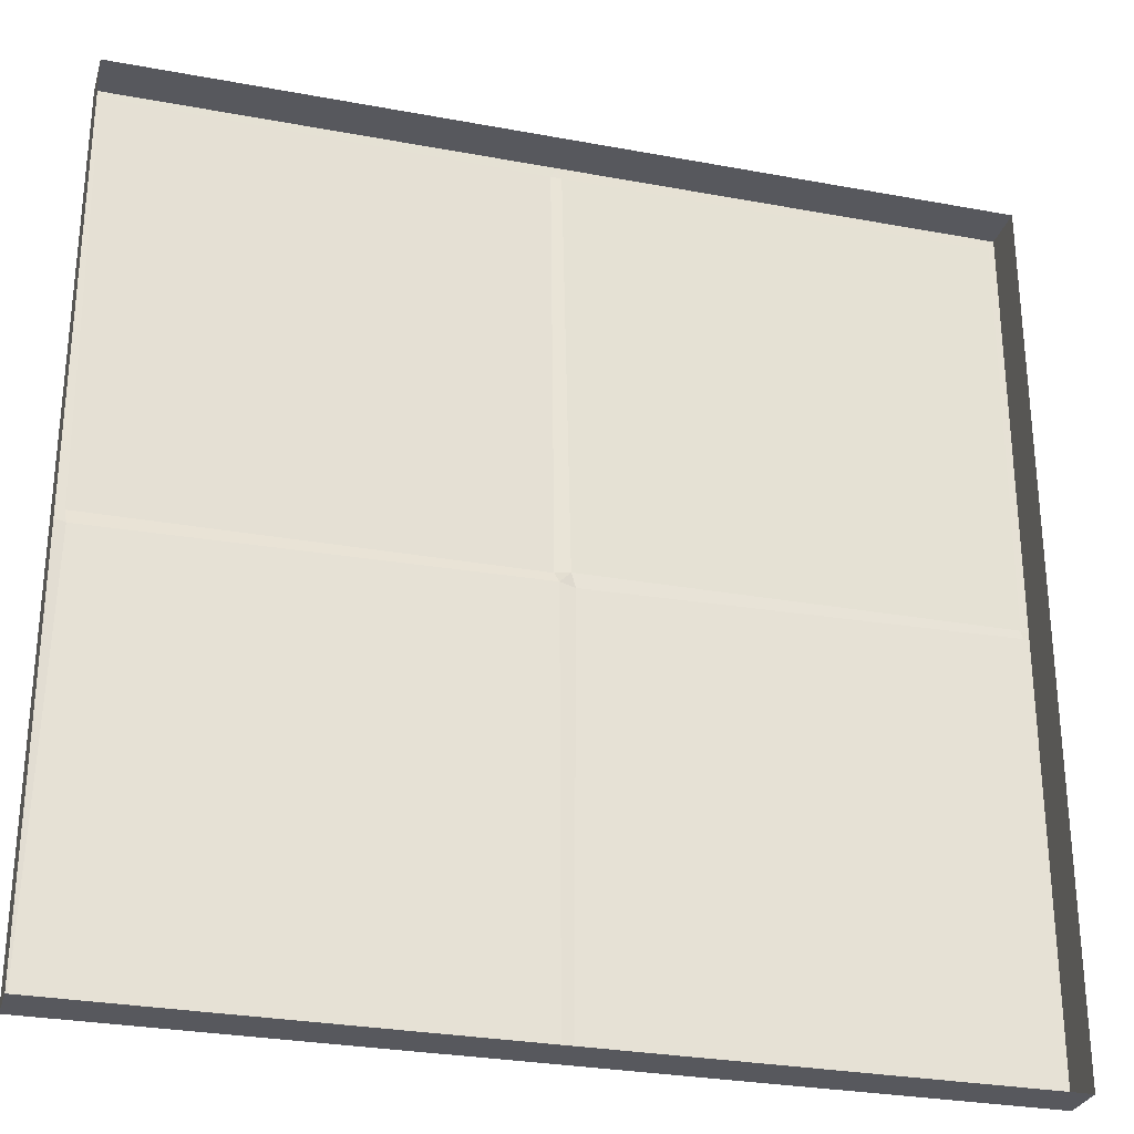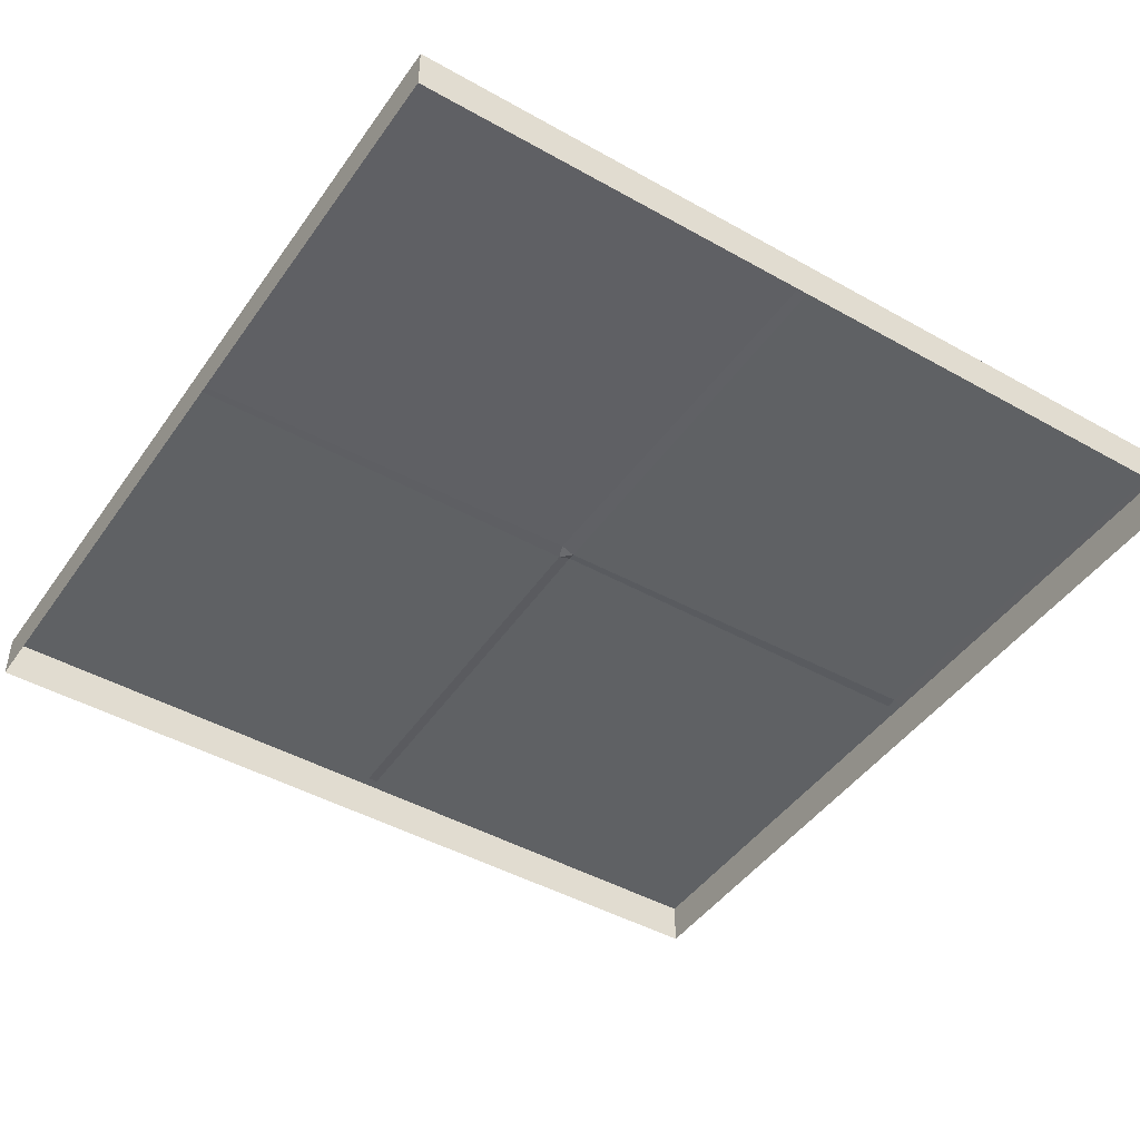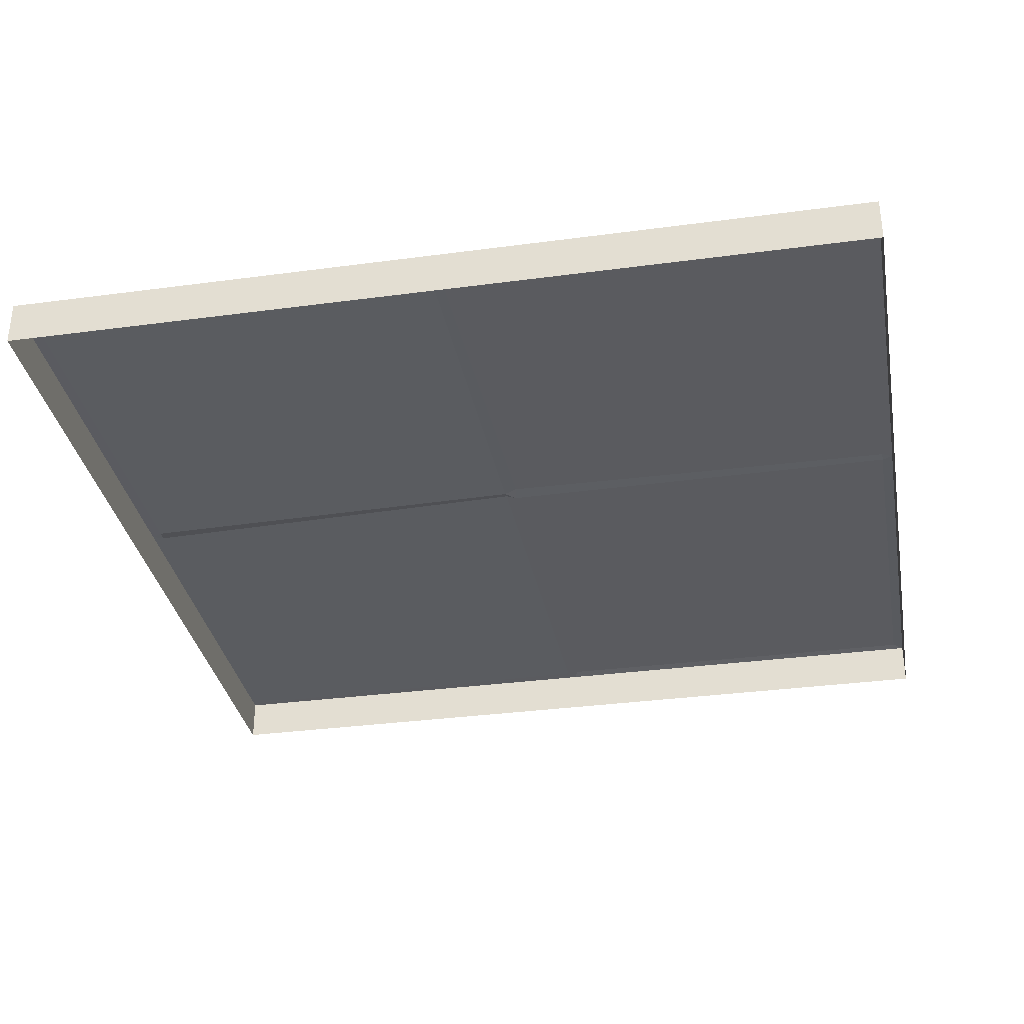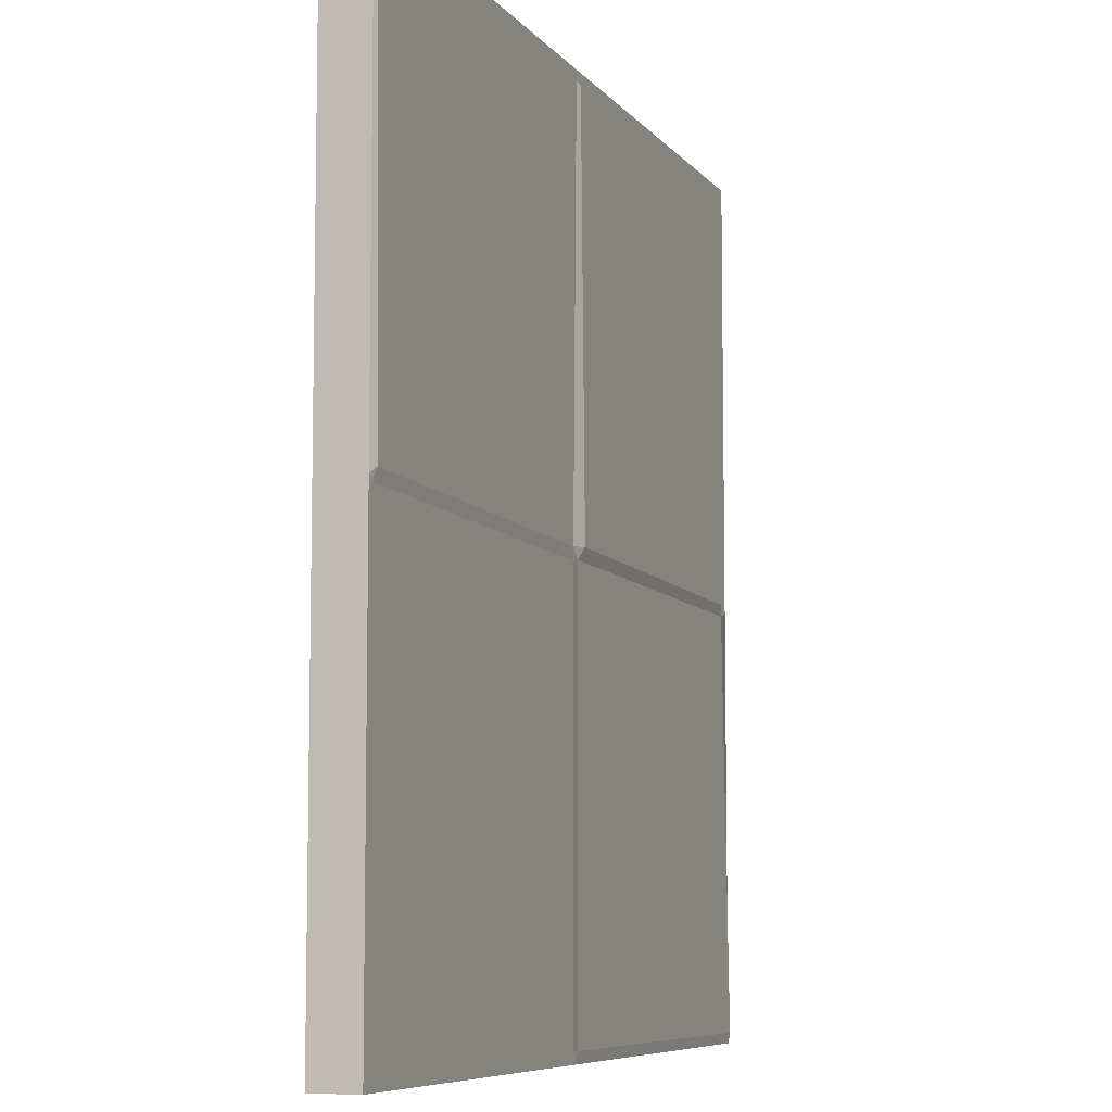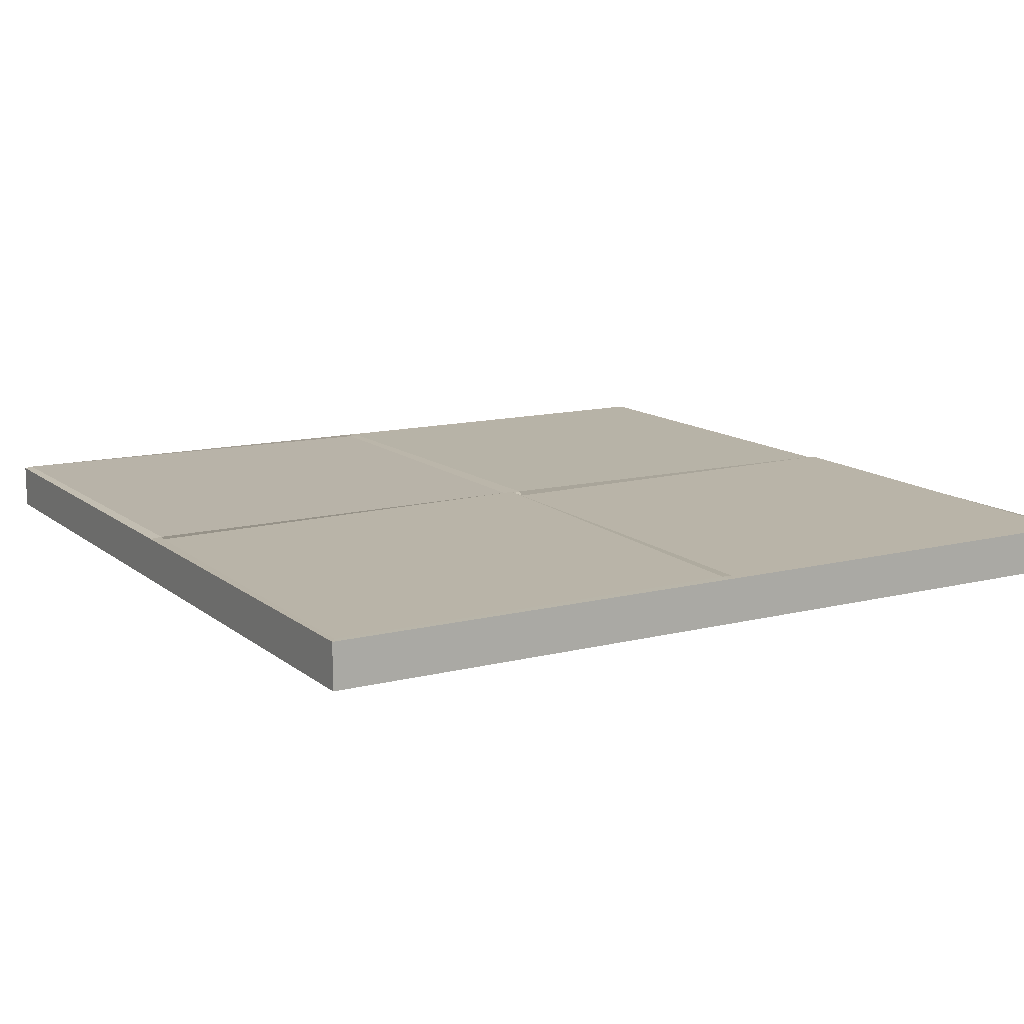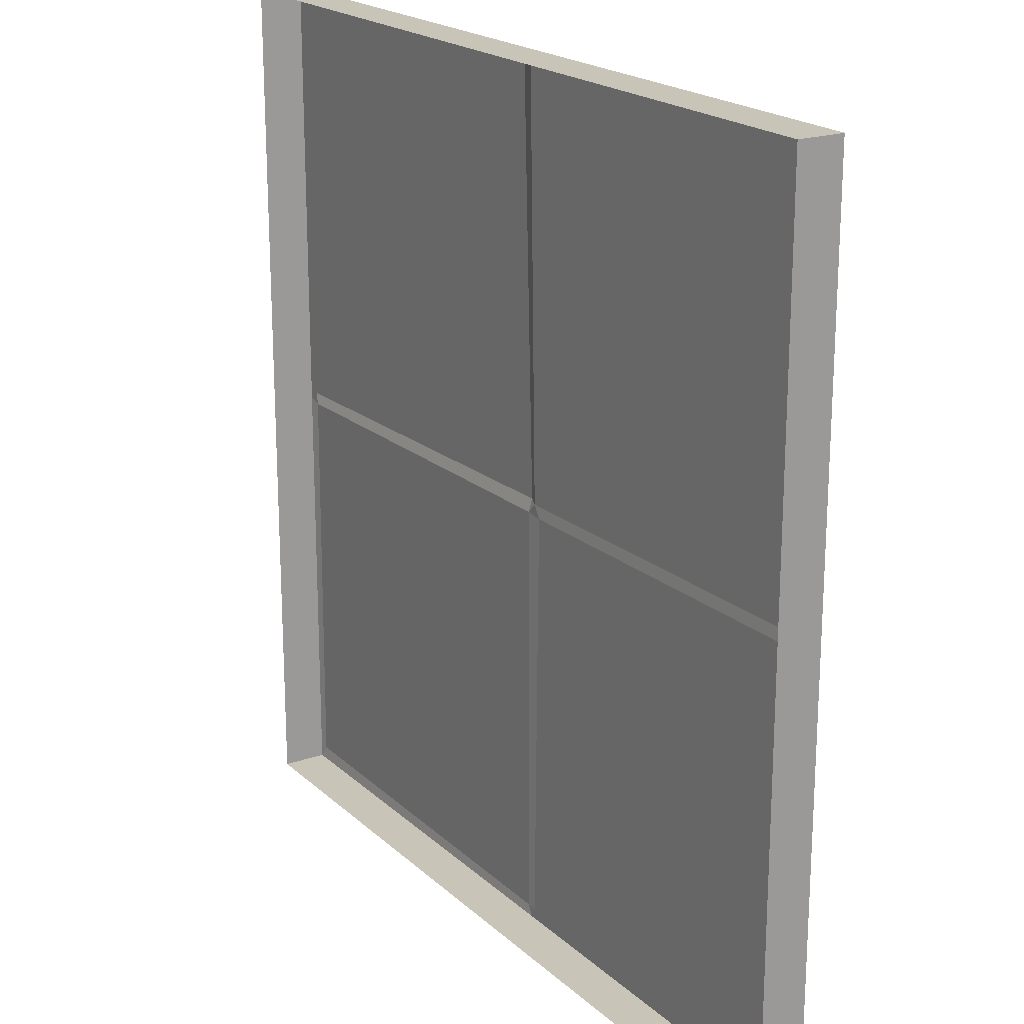
<metadata>
{"format":"obj","ext":"obj","renderer":"f3d","projection":"perspective","resolution":1024,"background":"white","views":[{"elev":-28.9,"azim":-15.5,"up":"+Z"},{"elev":-45.4,"azim":147.0,"up":"+Y"},{"elev":-33.5,"azim":100.4,"up":"+Y"},{"elev":-7.6,"azim":110.6,"up":"+Z"},{"elev":12.8,"azim":-30.3,"up":"+Y"},{"elev":20.2,"azim":57.5,"up":"+Z"}]}
</metadata>
<code>
v 0 25.89 0
v 500 25.89 0
v 0 25.89 -500
v 500 25.89 -500
v 0 25.89 -253.6
v 500 25.89 -247
v 253.4 25.89 -500
v 249.3 25.89 -252.4
v 247.5 29.31 -245.9
v 247 25.89 0
v 258 26.97 -254.1
v 255.3 25.89 -246.4
v 6.583 25.89 -248.9
v 7.658 25.89 -255.7
v 496.6 28.32 -244
v 496.6 25.89 -250
v 496.6 25.97 -6.223
v 250.2 25.89 -6.305
v 244.1 26 -6.289
v 3.358 25.89 -3.95
v 494.5 25.89 -496
v 256.5 25.91 -493.8
v 250.5 25.89 -493.8
v 2.739 27.77 -493.9
v 247 0 0
v 500 0 0
v 0 0 -500
v 0 0 -253.6
v 0 0 0
v 500 0 -247
v 500 0 -500
v 253.4 0 -500
f 15 16 11 12
f 2 17 18 10
f 16 21 22 11
f 14 24 3 5
f 13 14 5
f 11 22 23 8
f 12 8 9
f 10 18 19
f 10 19 20 1
f 9 8 14 13
f 8 23 24 14
f 6 16 15
f 4 21 16 6
f 12 11 8
f 6 15 17 2
f 18 17 15 12
f 19 18 12 9
f 20 19 9 13
f 1 20 13 5
f 22 21 4 7
f 23 22 7
f 24 23 7 3
f 2 10 25 26
f 5 3 27 28
f 10 1 29 25
f 4 6 30 31
f 6 2 26 30
f 1 5 28 29
f 7 4 31 32
f 3 7 32 27

</code>
